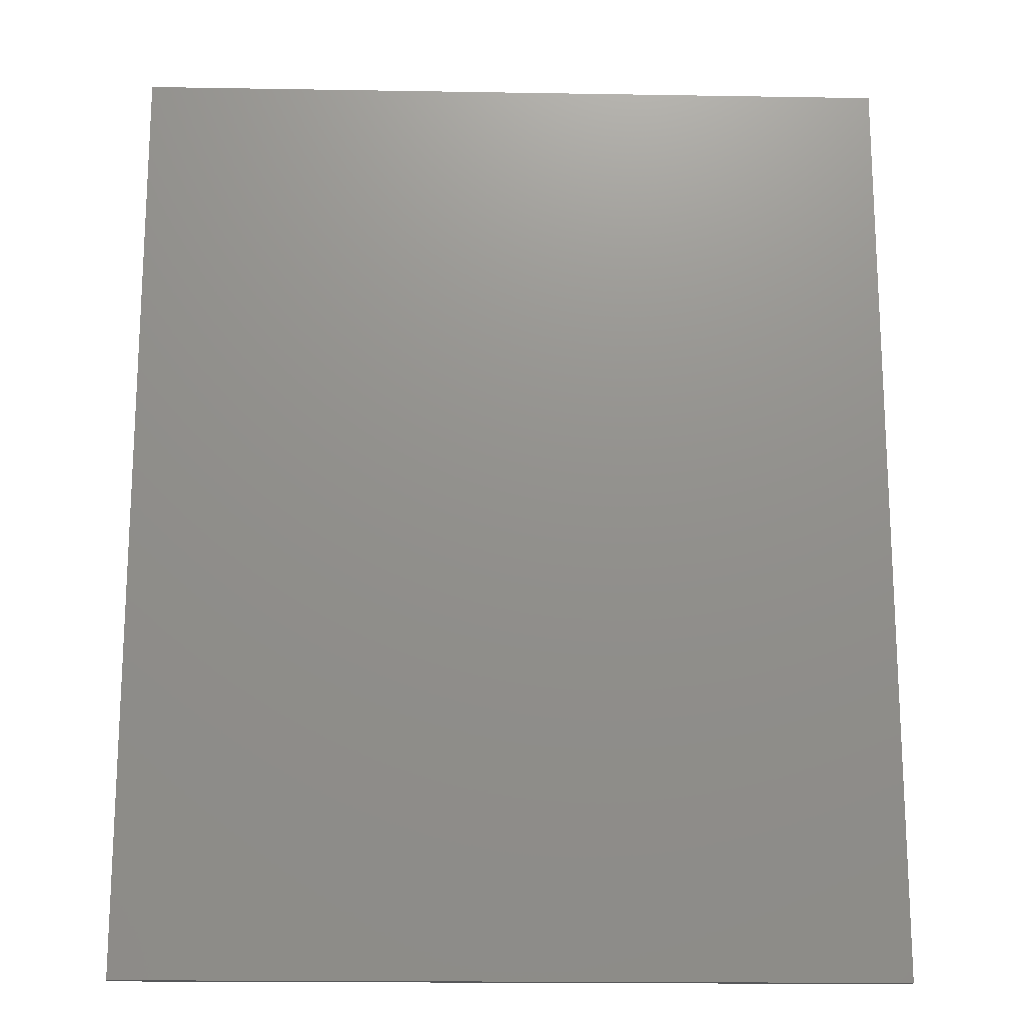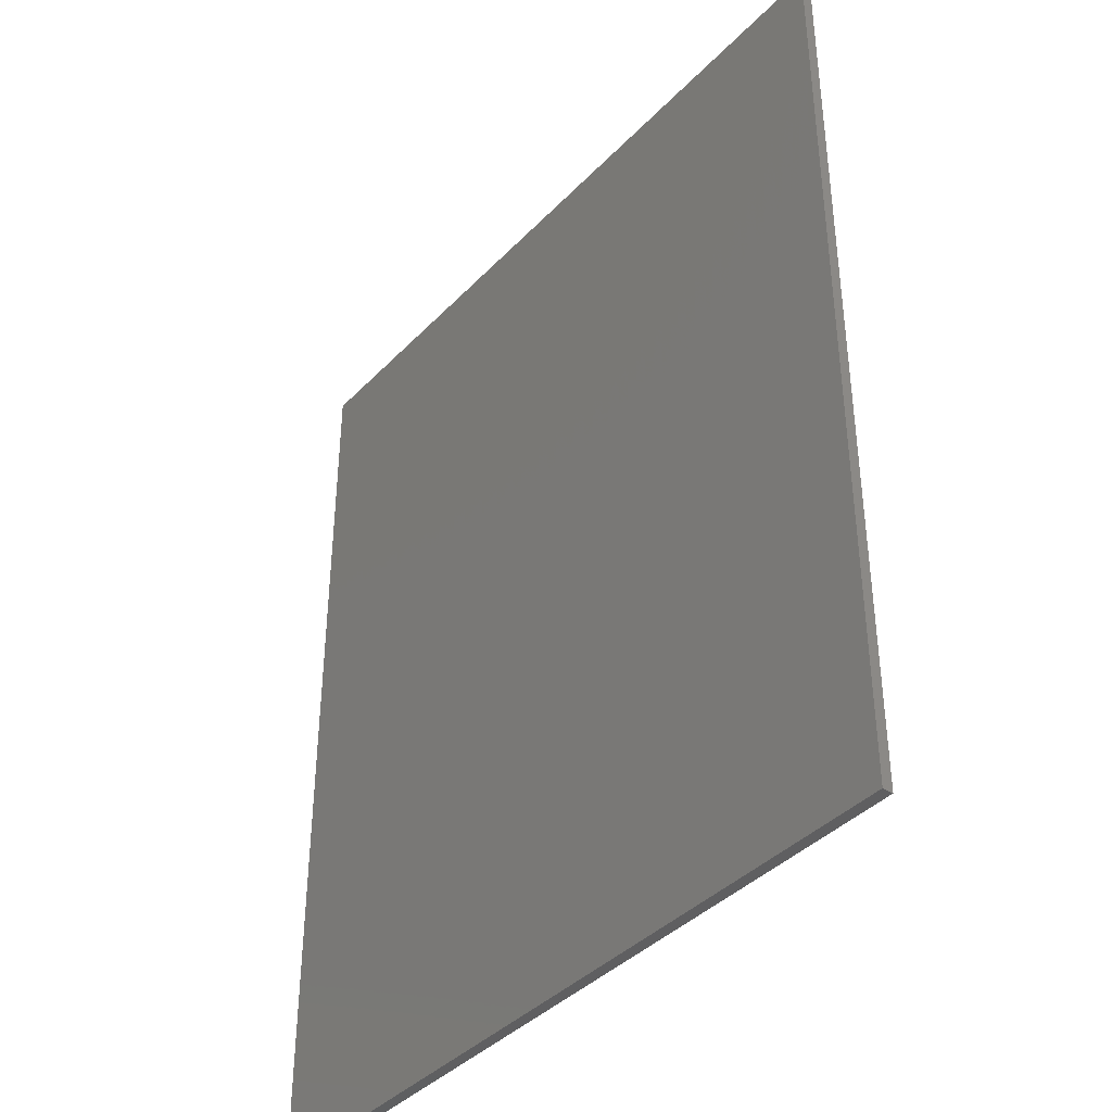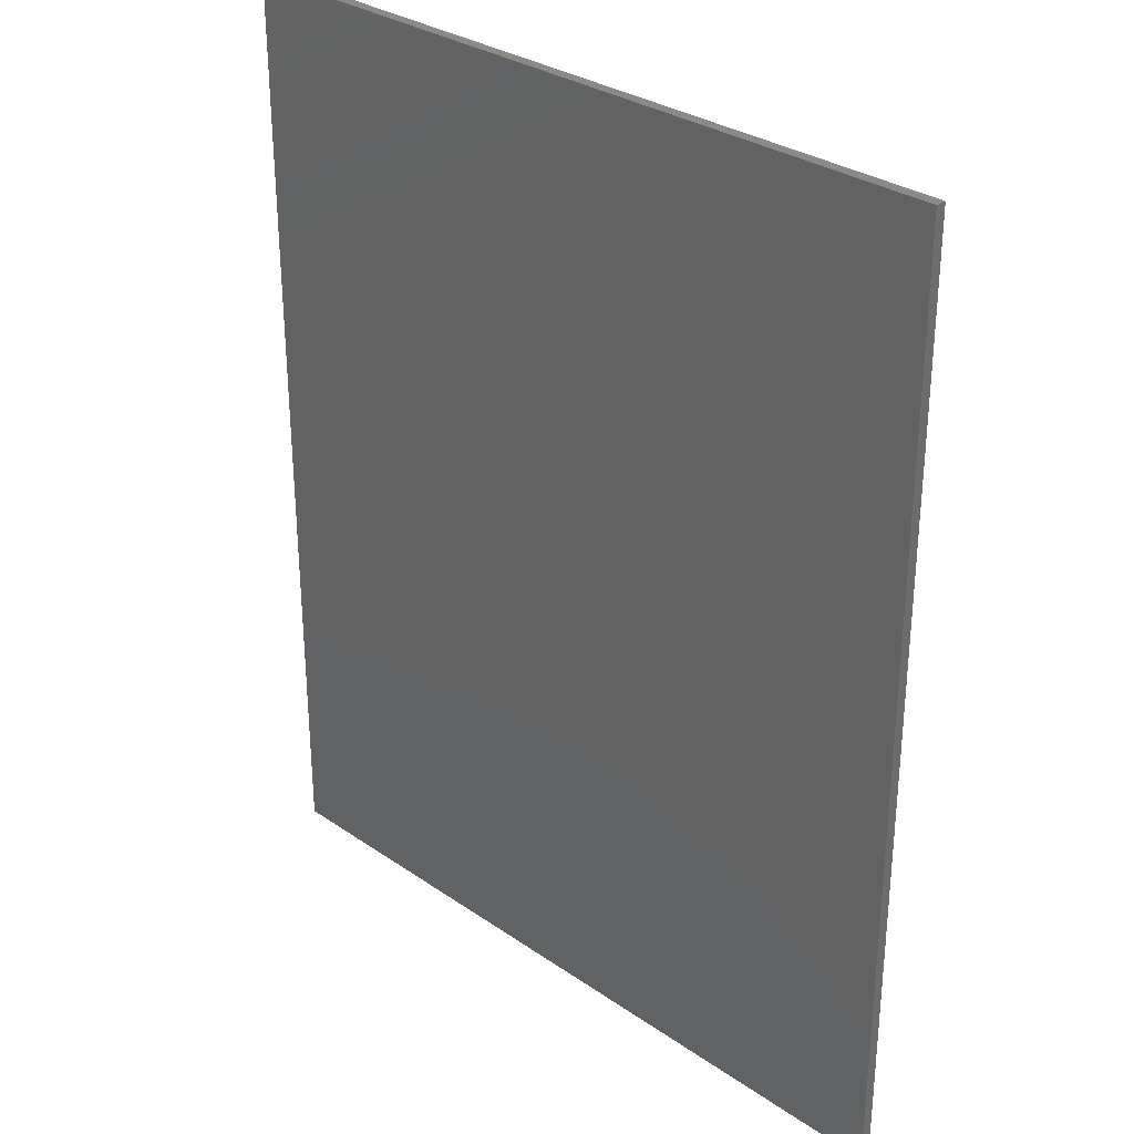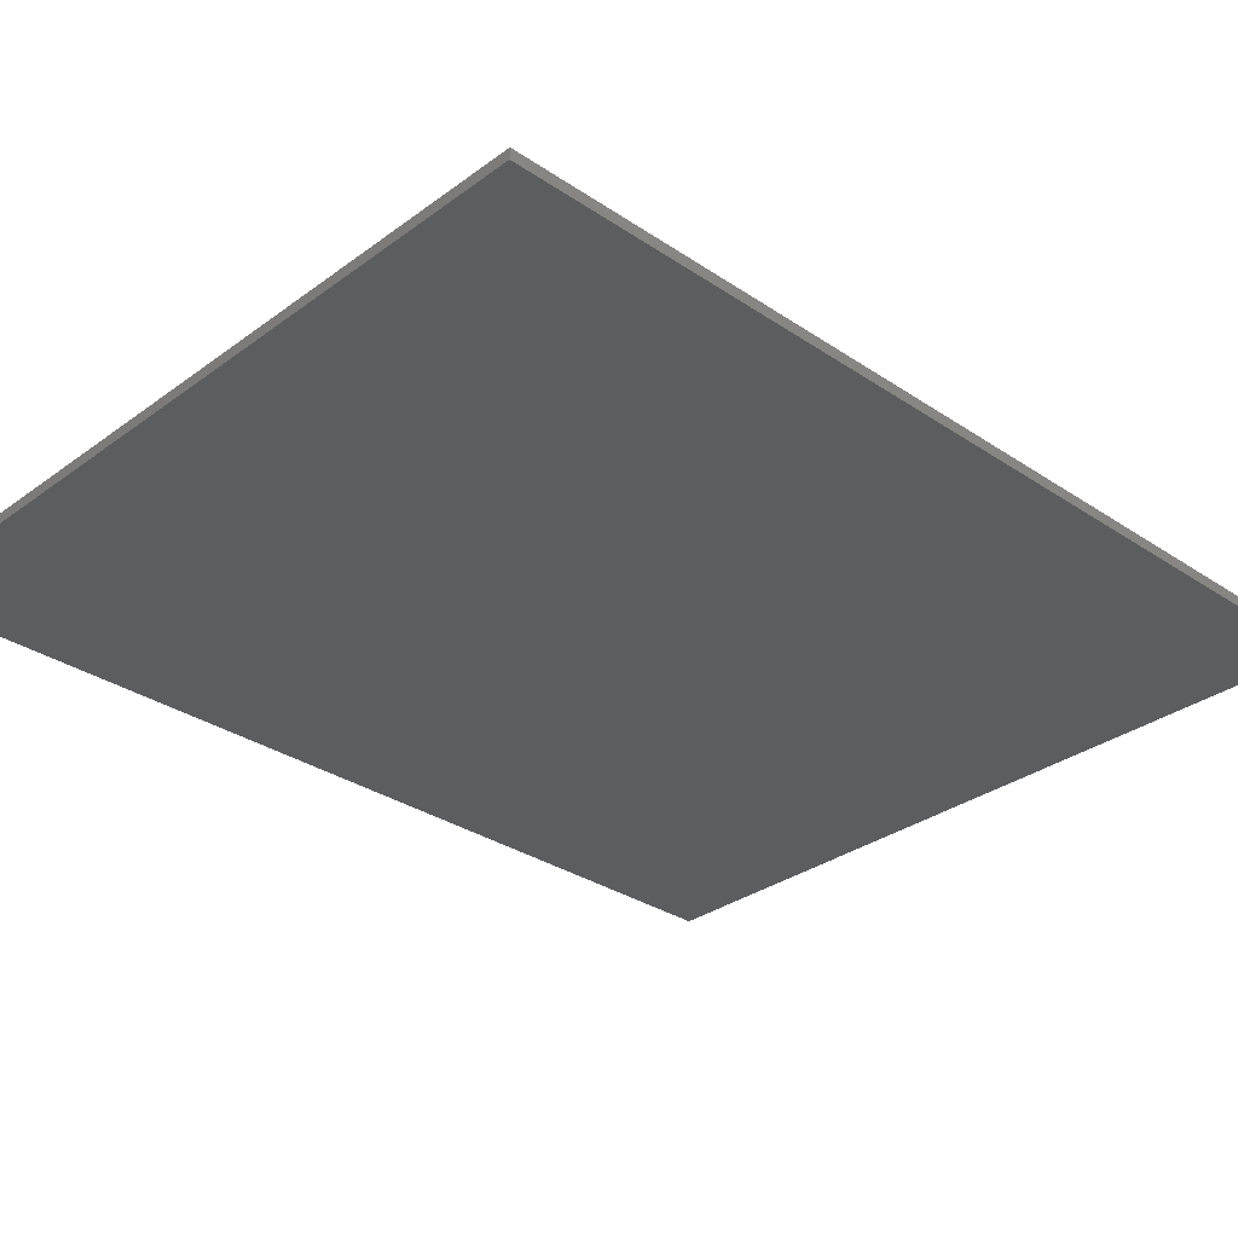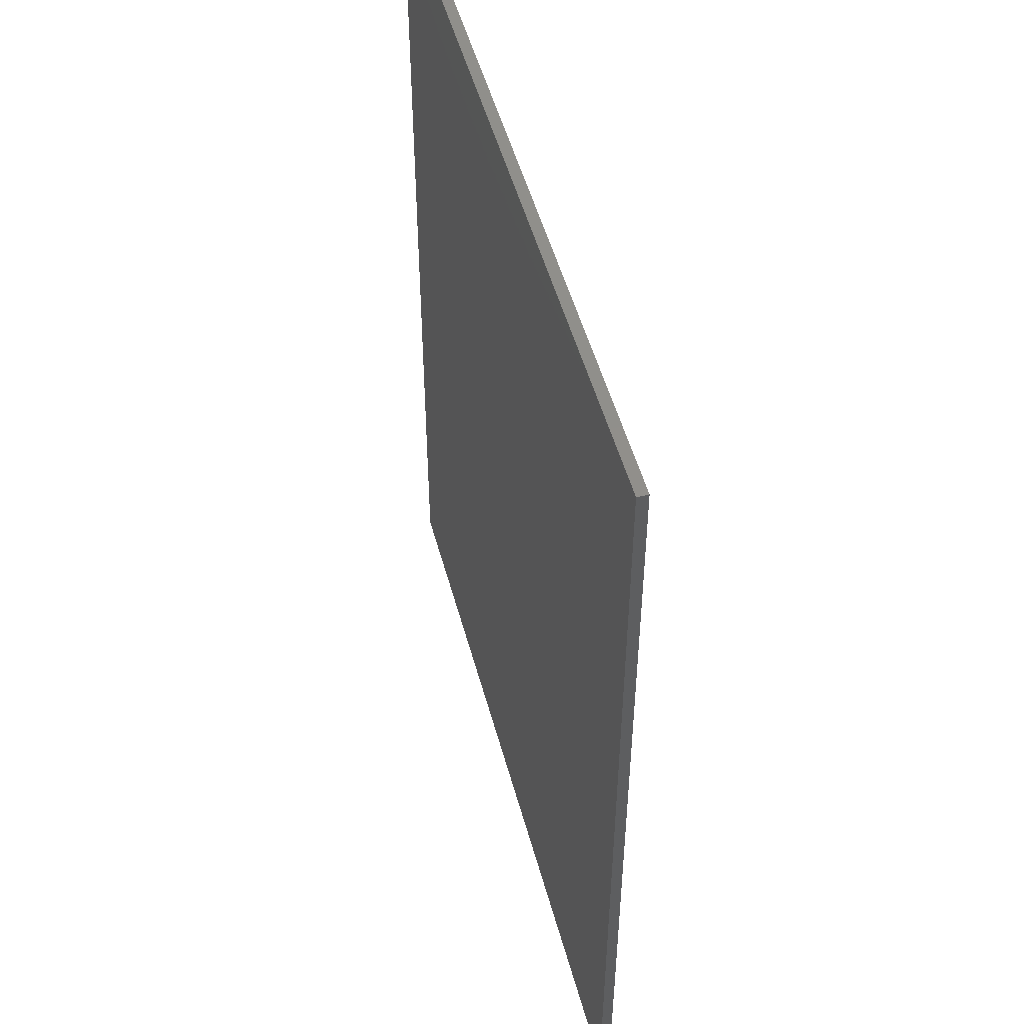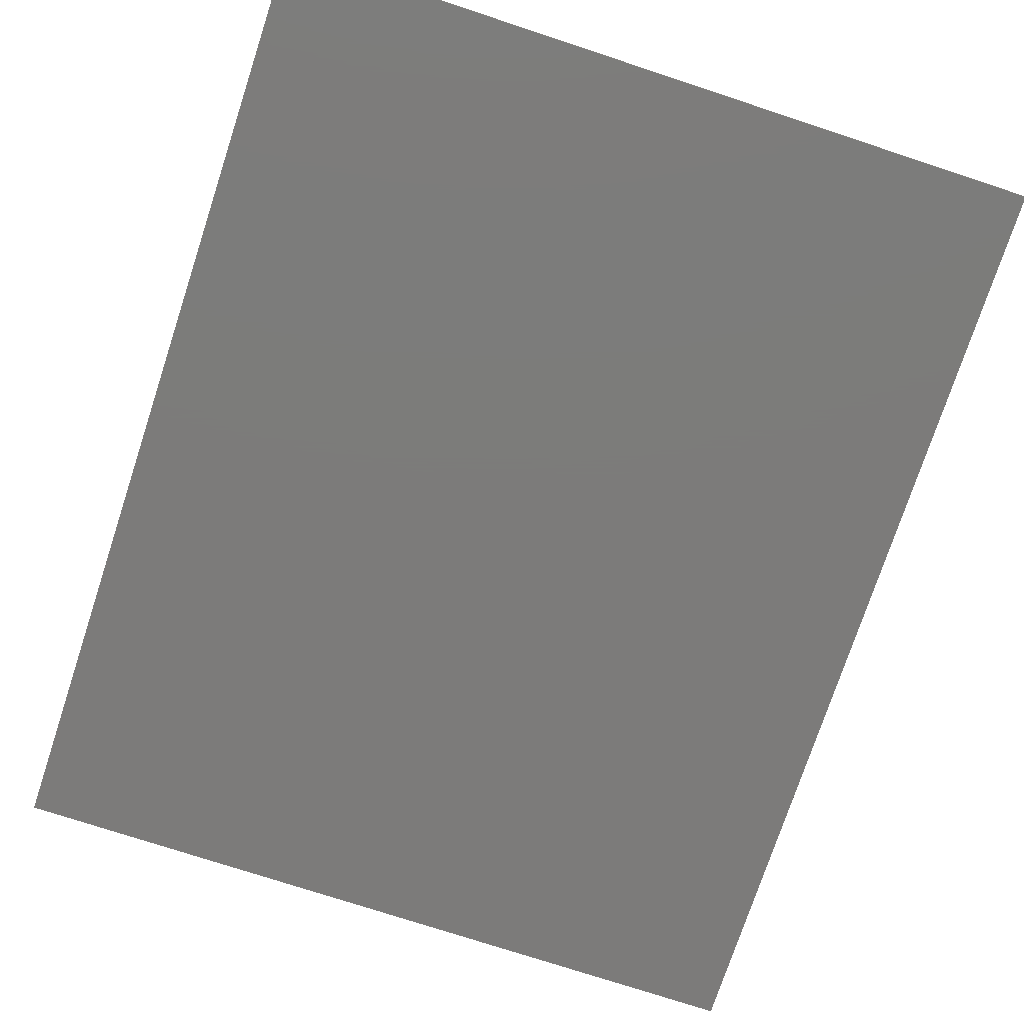
<metadata>
{"format":"stl","ext":"stl","renderer":"f3d","projection":"perspective","resolution":1024,"background":"white","views":[{"elev":-17.4,"azim":178.1,"up":"+Z"},{"elev":-39.7,"azim":51.4,"up":"+Z"},{"elev":30.7,"azim":-135.4,"up":"+Z"},{"elev":-31.1,"azim":-133.8,"up":"+Y"},{"elev":50.5,"azim":75.1,"up":"+Z"},{"elev":-75.0,"azim":-18.2,"up":"+Y"}]}
</metadata>
<code>
# stl→obj: 19 verts, 23 faces
v 3.6 0 4.4
v 3.6 0 -4.4
v -3.6 0 -4.4
v -3.6 0 4.4
v -3.6 -0.1 4.4
v 3.6 -0.1 4.4
v -3.6 -0.1 -4.4
v 3.6 -0.1 -4.4
v 1.2 -0.1 4.4
v 3.6 -0.1 2
v -1.2 -0.1 4.4
v 3.6 -0.1 -0.4
v 3.6 -0.1 -2.8
v -3.6 -0.1 2
v 2.8 -0.1 -4.4
v -3.6 -0.1 -0.4
v 0.4 -0.1 -4.4
v -3.6 -0.1 -2.8
v -2 -0.1 -4.4
f 1 2 3
f 3 4 1
f 5 6 1
f 1 4 5
f 7 5 4
f 4 3 7
f 8 7 3
f 3 2 8
f 6 8 2
f 2 1 6
f 6 9 10
f 10 9 11
f 11 12 10
f 12 11 5
f 5 13 12
f 13 5 14
f 14 8 13
f 14 15 8
f 15 14 16
f 16 17 15
f 17 16 18
f 18 19 17
f 18 7 19

</code>
